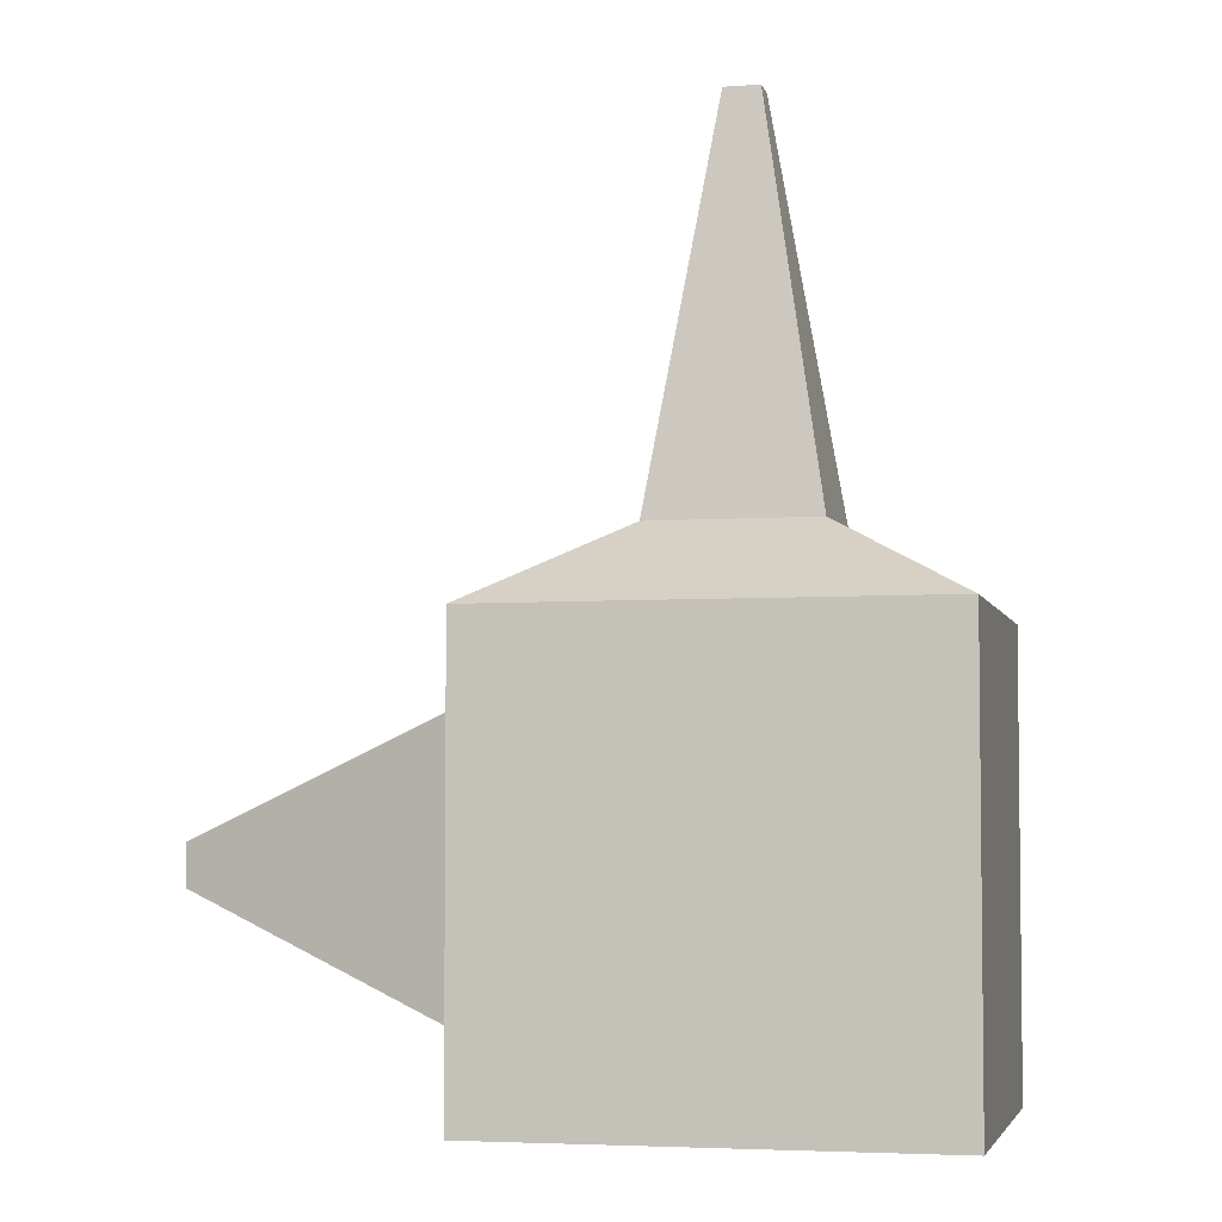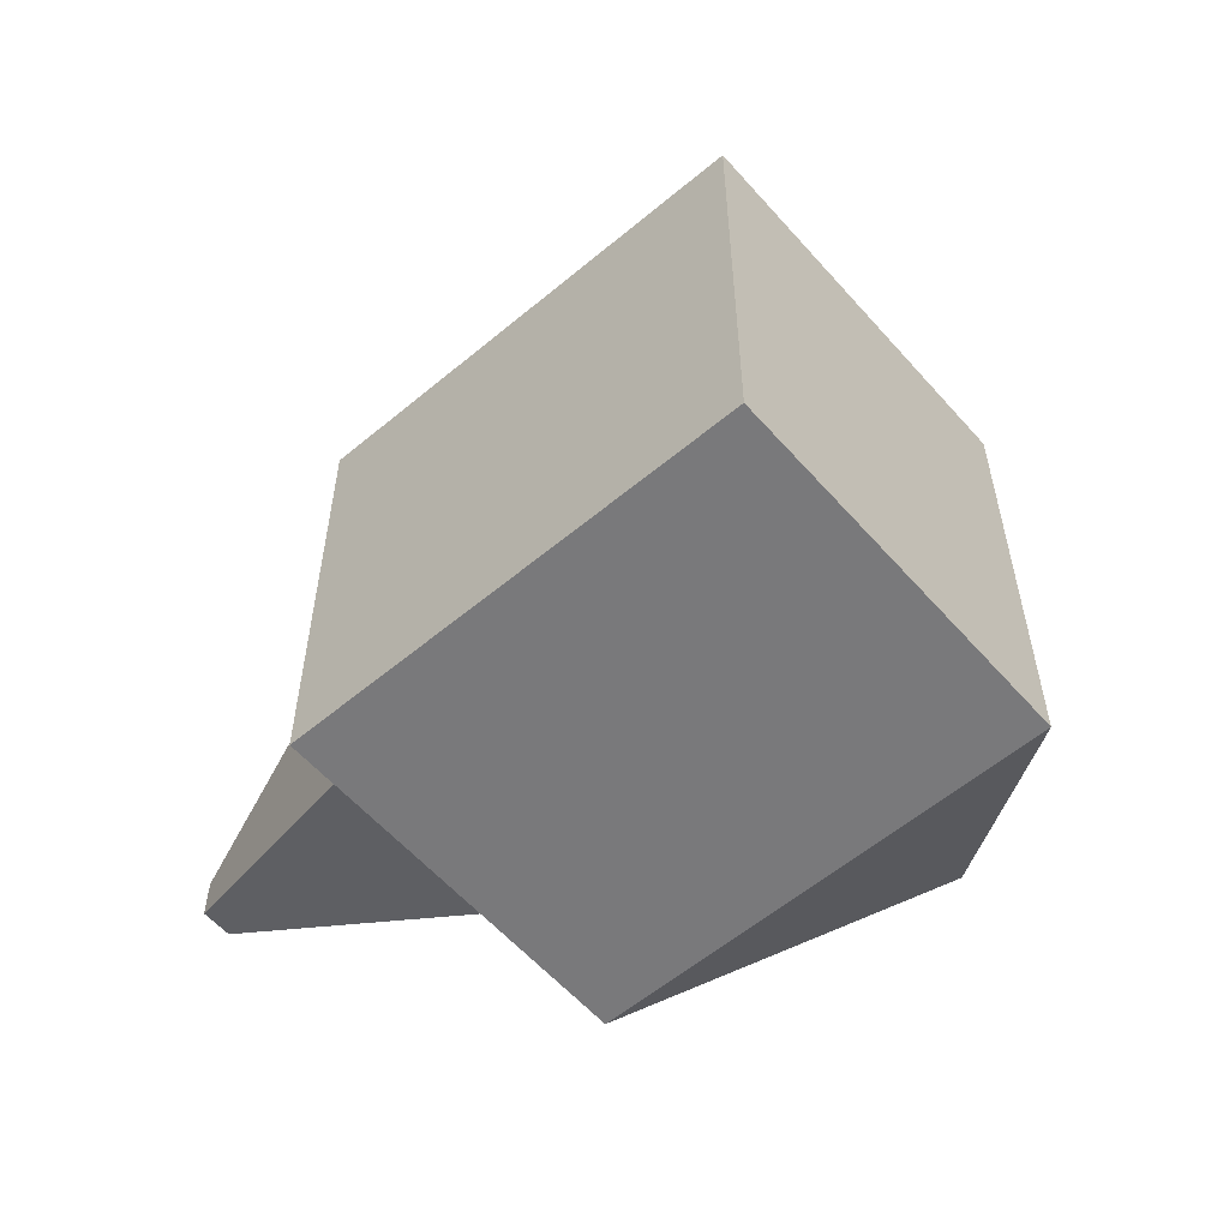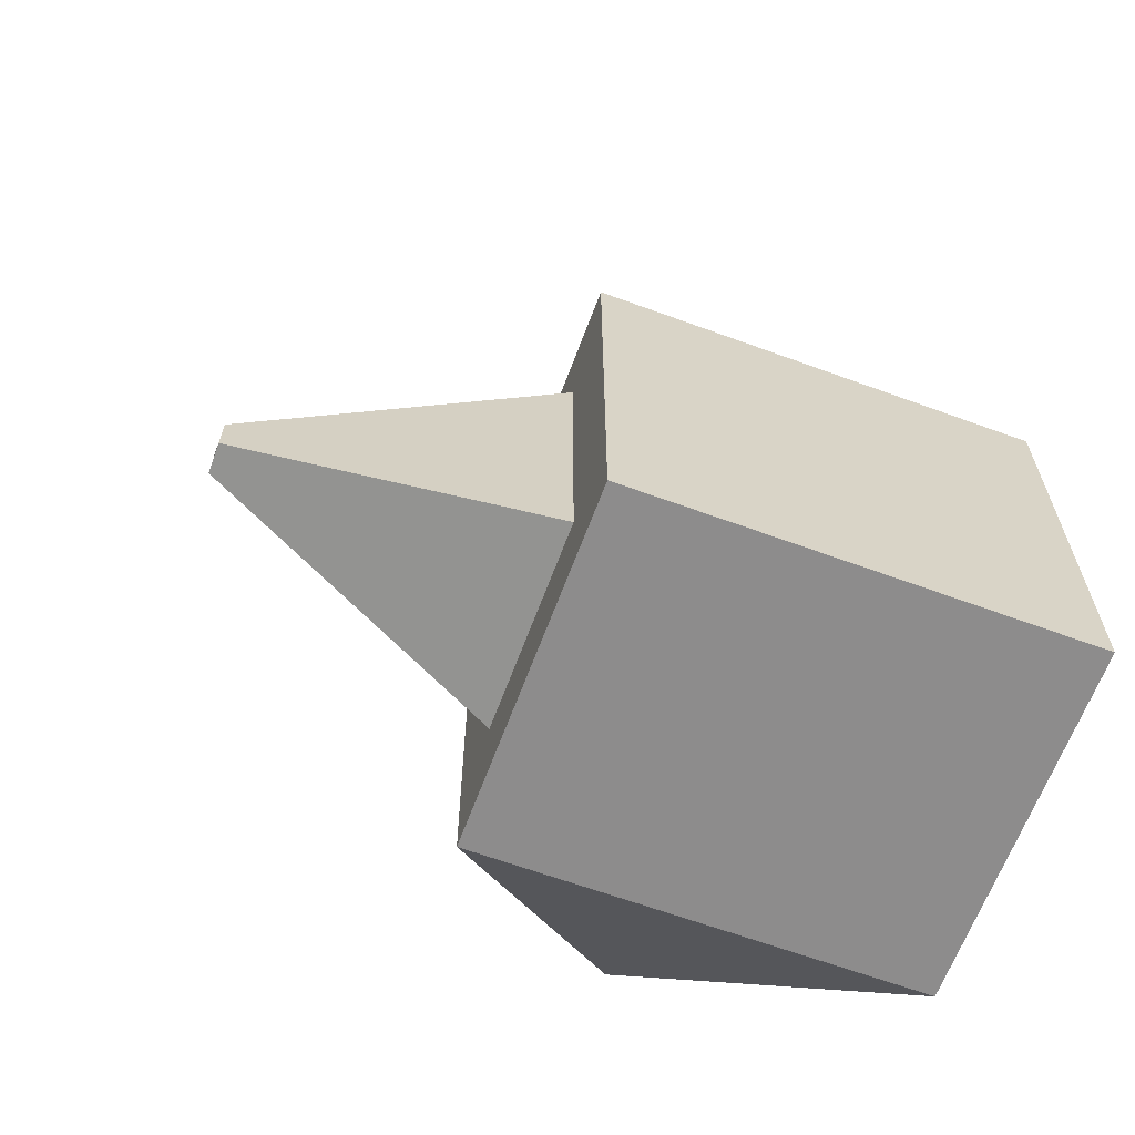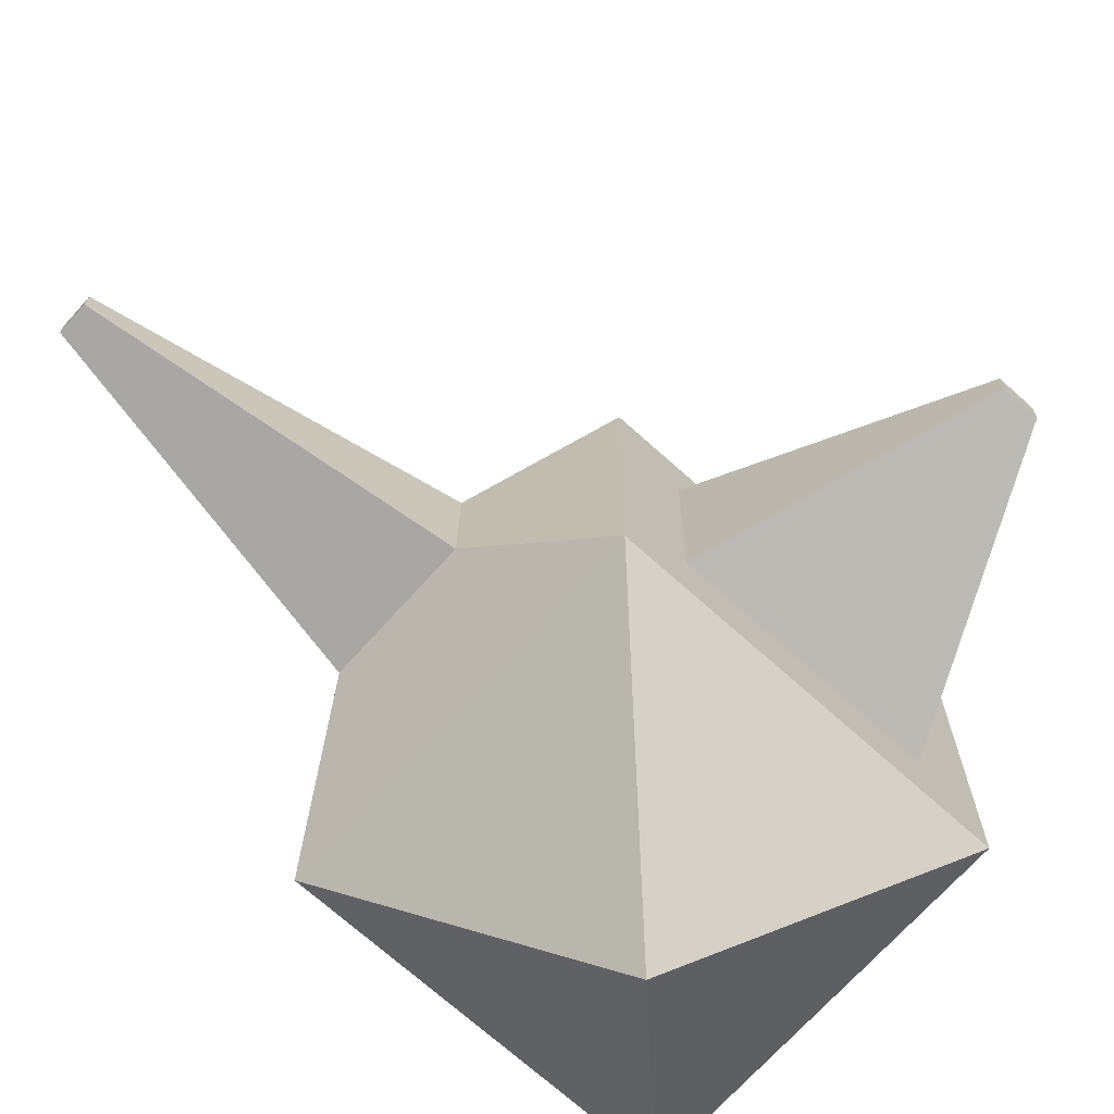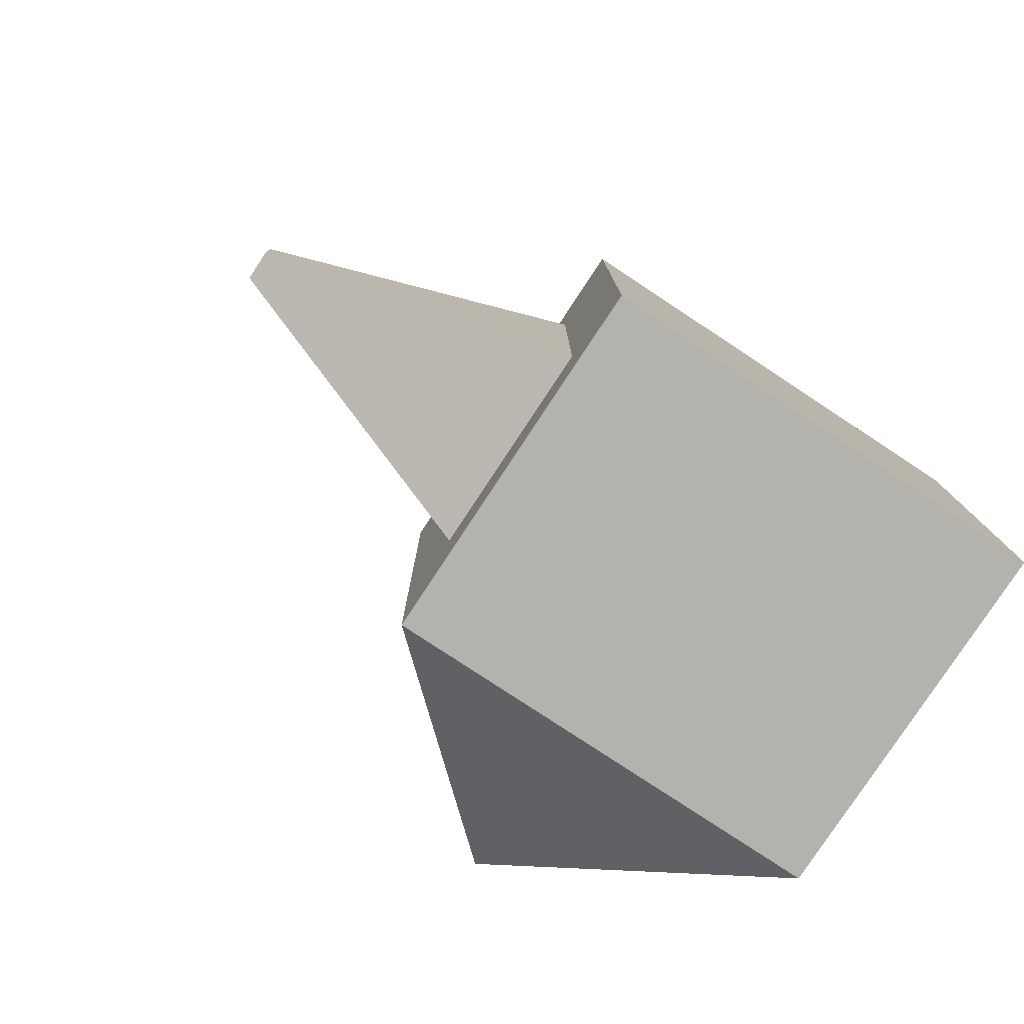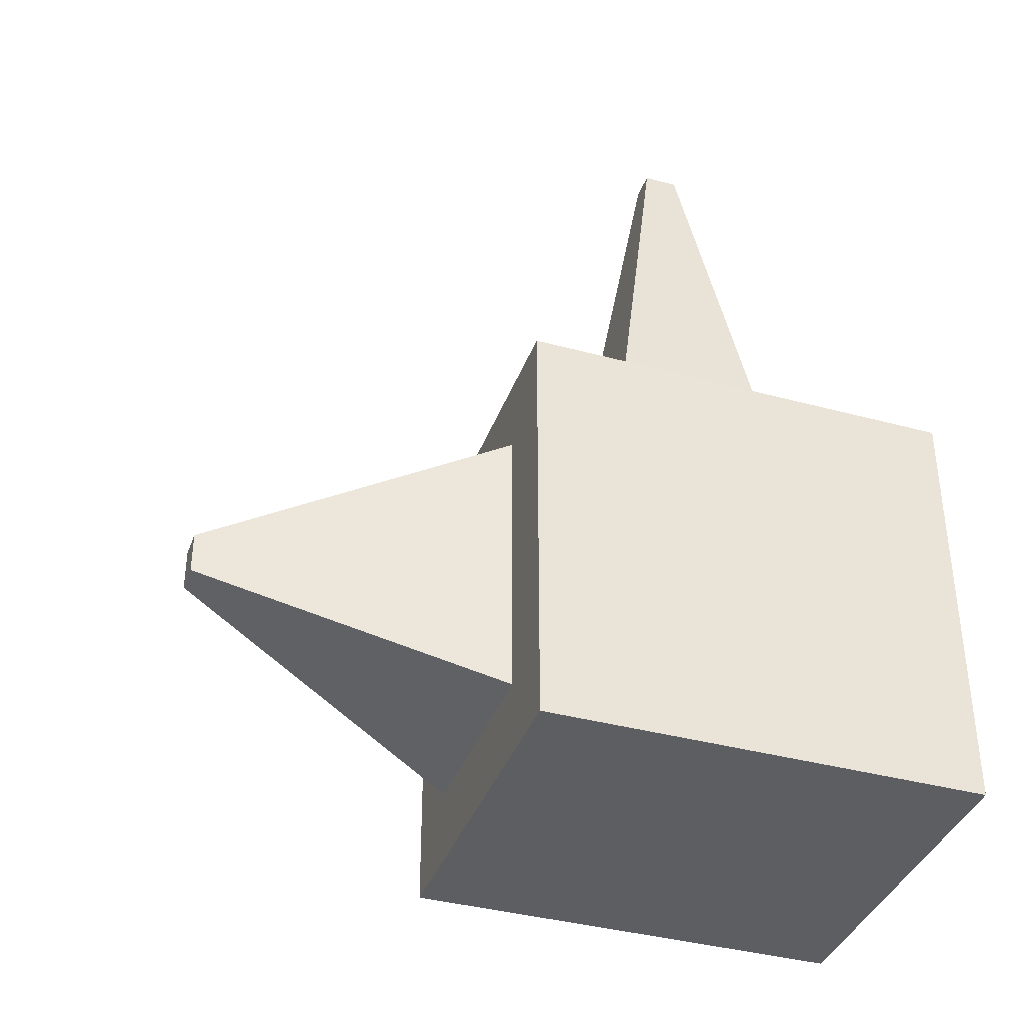
<metadata>
{"format":"obj","ext":"obj","renderer":"f3d","projection":"perspective","resolution":1024,"background":"white","views":[{"elev":-4.3,"azim":12.7,"up":"+Y"},{"elev":-57.9,"azim":40.3,"up":"+Y"},{"elev":-64.3,"azim":-20.9,"up":"+Y"},{"elev":-71.2,"azim":-131.9,"up":"+Z"},{"elev":-79.5,"azim":-34.0,"up":"+Y"},{"elev":-38.1,"azim":-19.6,"up":"+Y"}]}
</metadata>
<code>
o Cube
v 0 0 -1.583
v -1.014 -0.6553 -0.2488
v 0.9718 1 1.063
v -1.014 0.6553 -0.2488
v 0.9718 -1 1.063
v 0.9892 -1 -0.5722
v -1.024 0.6553 0.6966
v 0.9892 1 -0.5722
v -1.024 -0.6553 0.6966
v -1.011 -1 -0.5936
v -1.028 -1 1.041
v -1.011 1 -0.5936
v -1.028 1 1.041
v -1.014 -0.6553 -0.2488
v -1.024 -0.6553 0.6966
v -1.014 0.6553 -0.2488
v -1.024 0.6553 0.6966
v -2.356 -0.09515 0.141
v -2.356 0.09515 0.141
v -2.357 0.09515 0.2782
v -2.357 -0.09515 0.2782
v 0.346 1.353 0.5399
v 0.3524 1.353 -0.06282
v -0.3849 1.353 -0.07071
v -0.3913 1.353 0.532
v 0.05929 3.125 0.3004
v 0.06067 3.125 0.1705
v -0.09816 3.125 0.1688
v -0.09955 3.125 0.2987
f 1 10 12
f 1 12 8
f 1 8 6
f 1 6 10
f 8 5 6
f 3 23 22
f 13 5 3
f 7 21 9
f 6 11 10
f 14 11 15
f 16 10 14
f 17 12 16
f 15 13 17
f 9 14 15
f 2 16 14
f 4 17 16
f 7 15 17
f 18 20 19
f 2 19 4
f 7 19 20
f 2 21 18
f 25 28 24
f 12 23 8
f 3 25 13
f 13 24 12
f 28 26 27
f 23 26 22
f 22 29 25
f 24 27 23
f 8 3 5
f 3 8 23
f 13 11 5
f 7 20 21
f 6 5 11
f 14 10 11
f 16 12 10
f 17 13 12
f 15 11 13
f 9 2 14
f 2 4 16
f 4 7 17
f 7 9 15
f 18 21 20
f 2 18 19
f 7 4 19
f 2 9 21
f 25 29 28
f 12 24 23
f 3 22 25
f 13 25 24
f 28 29 26
f 23 27 26
f 22 26 29
f 24 28 27

</code>
